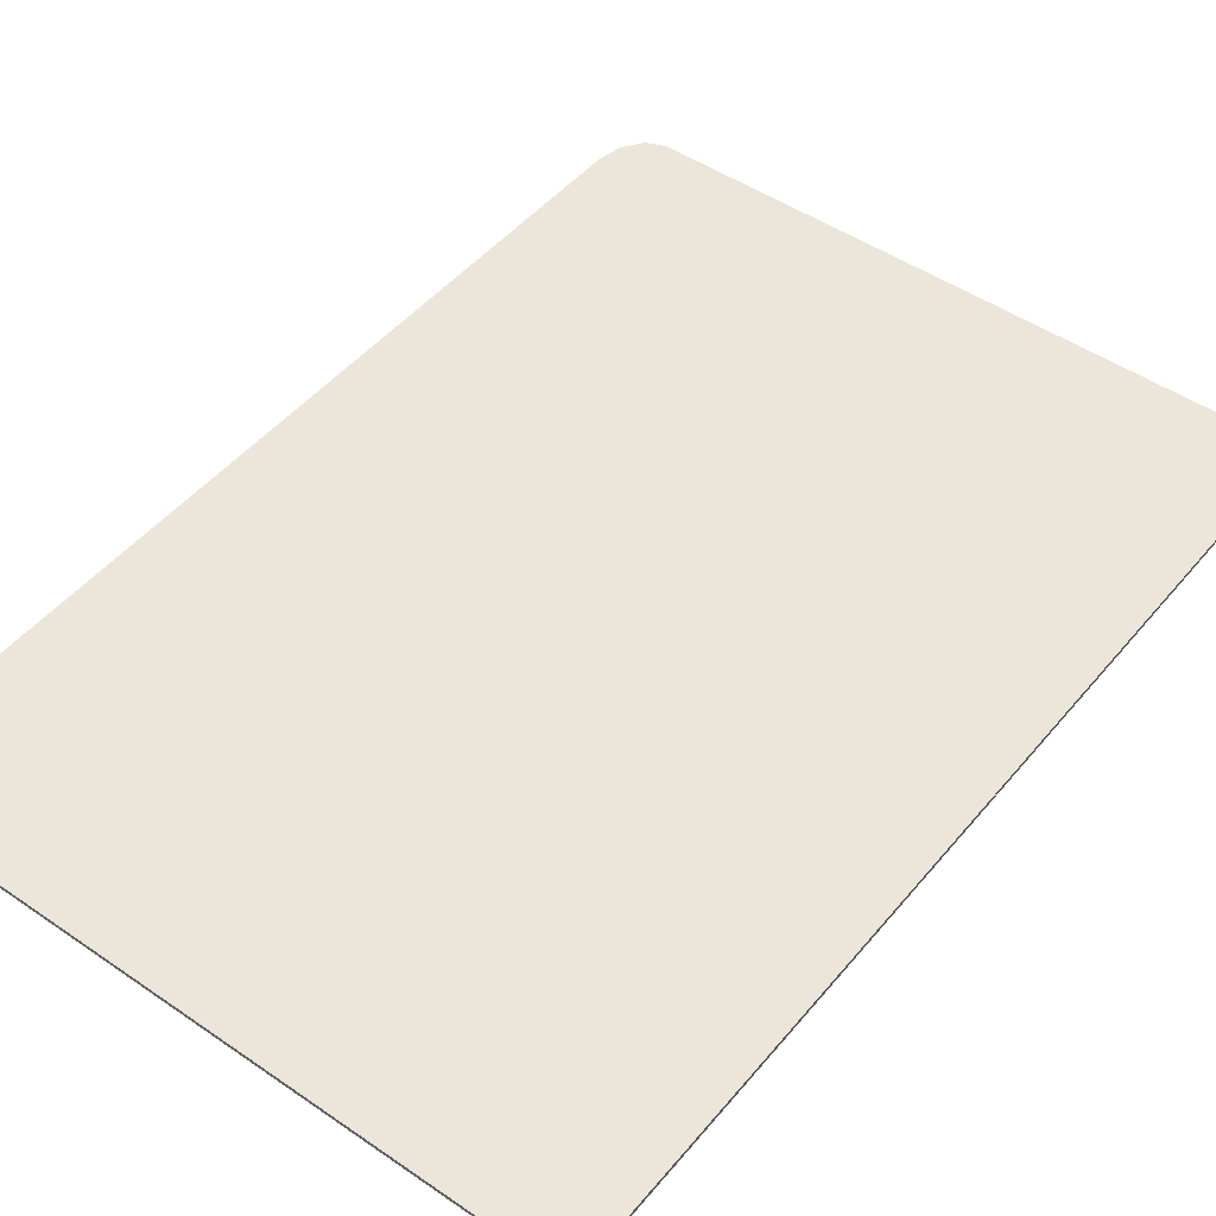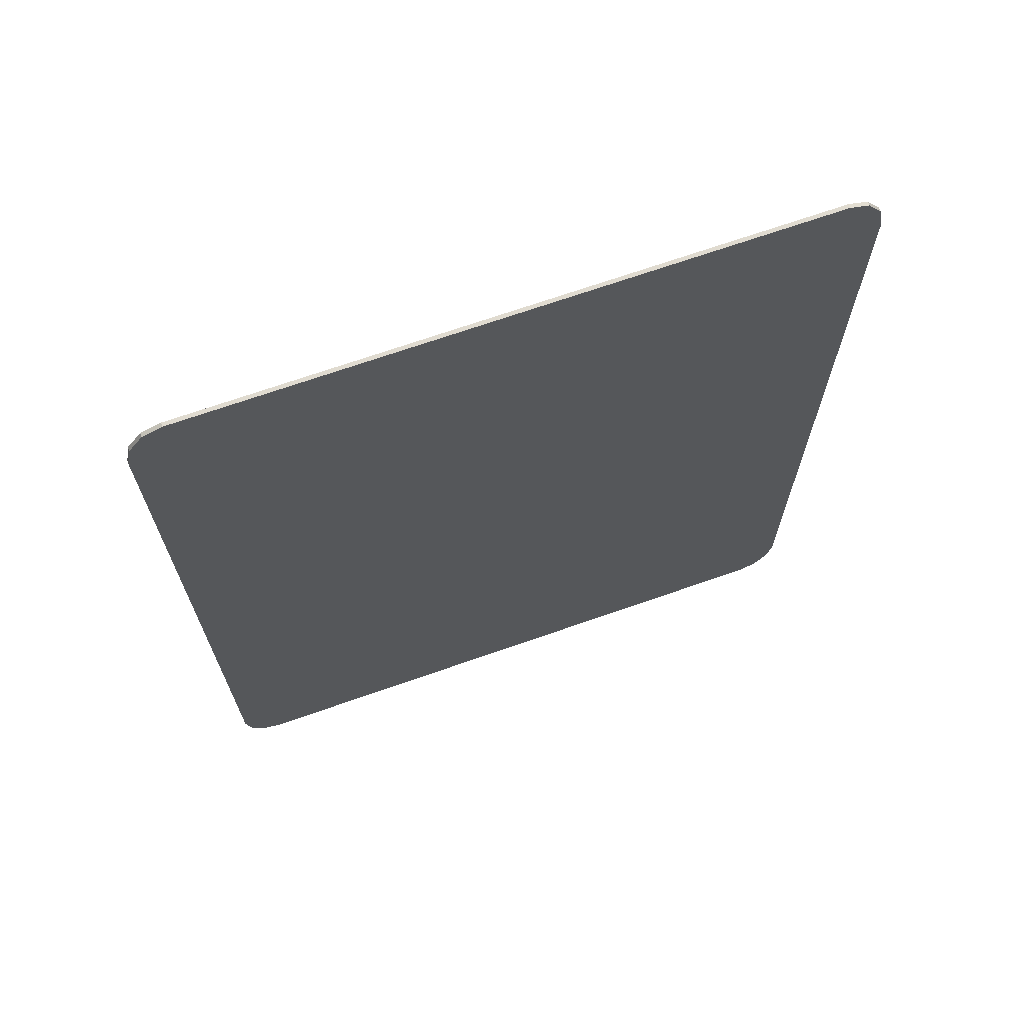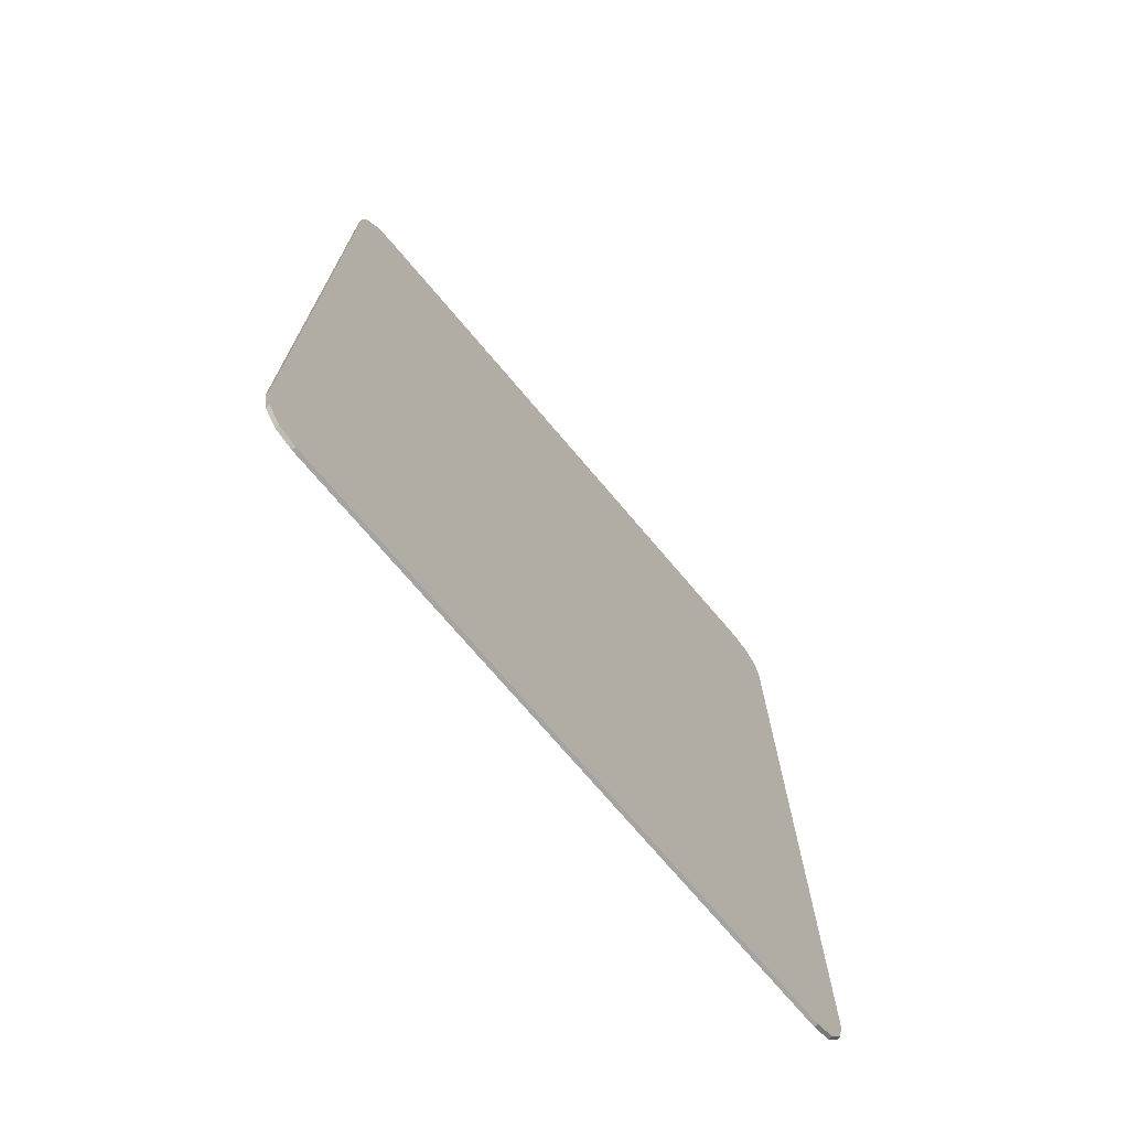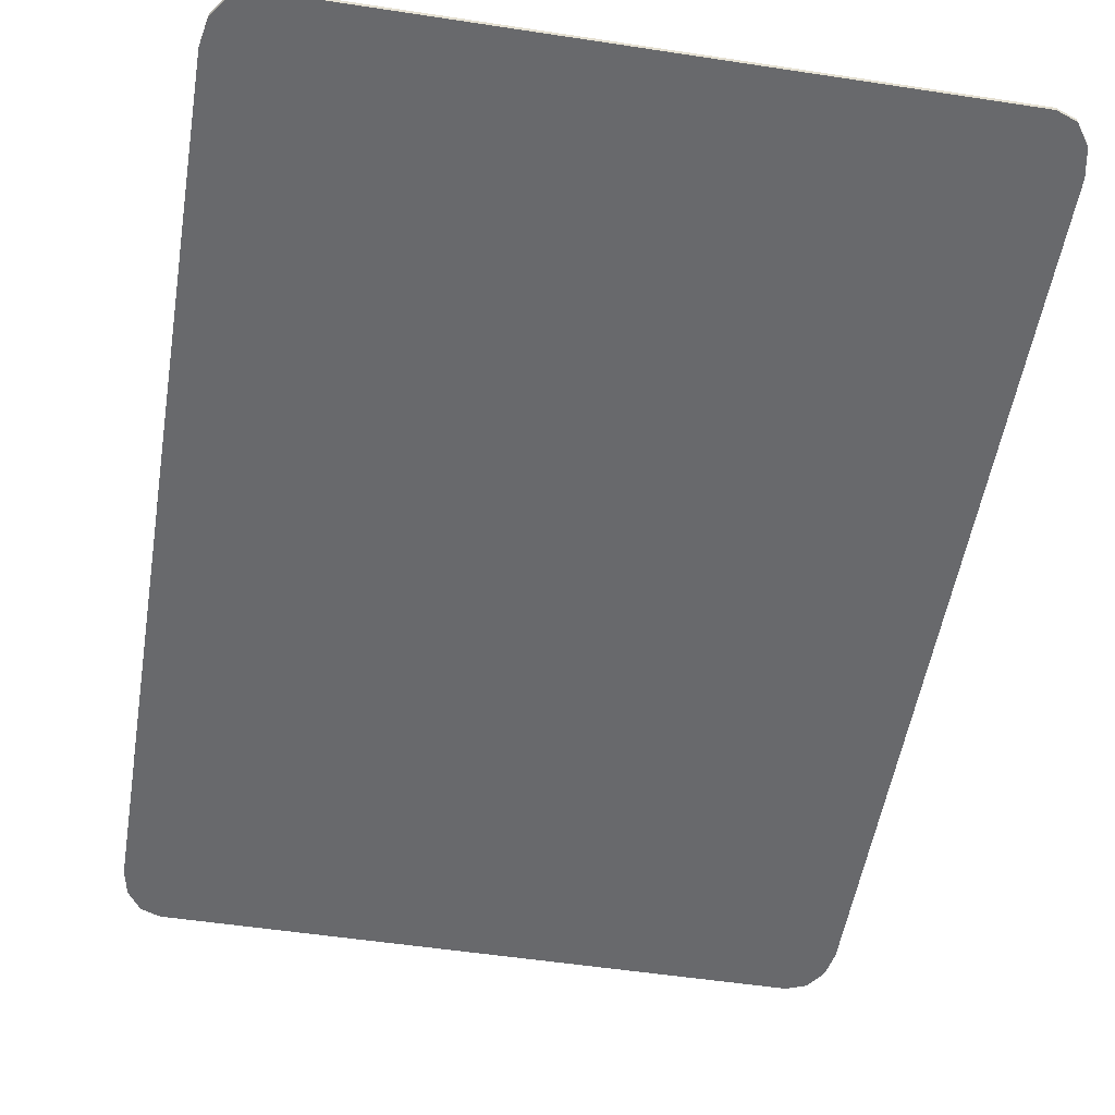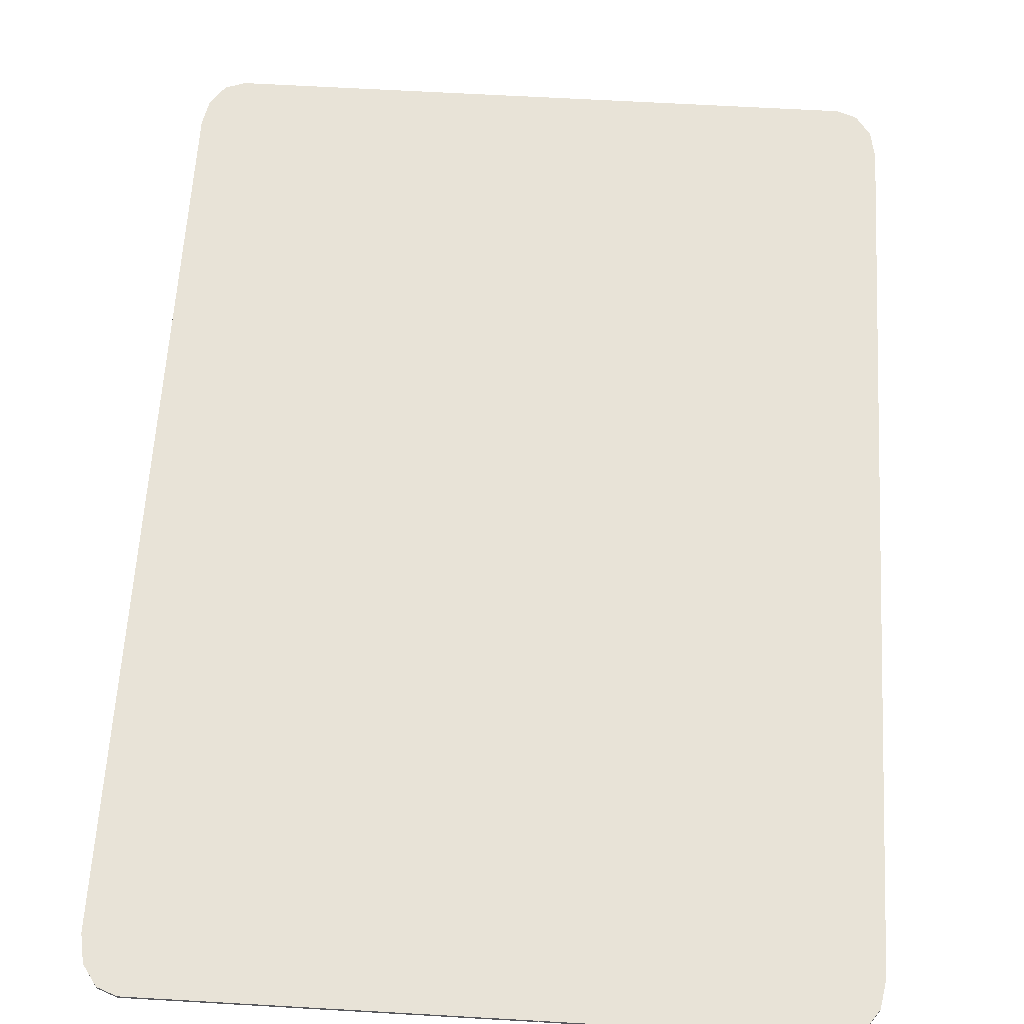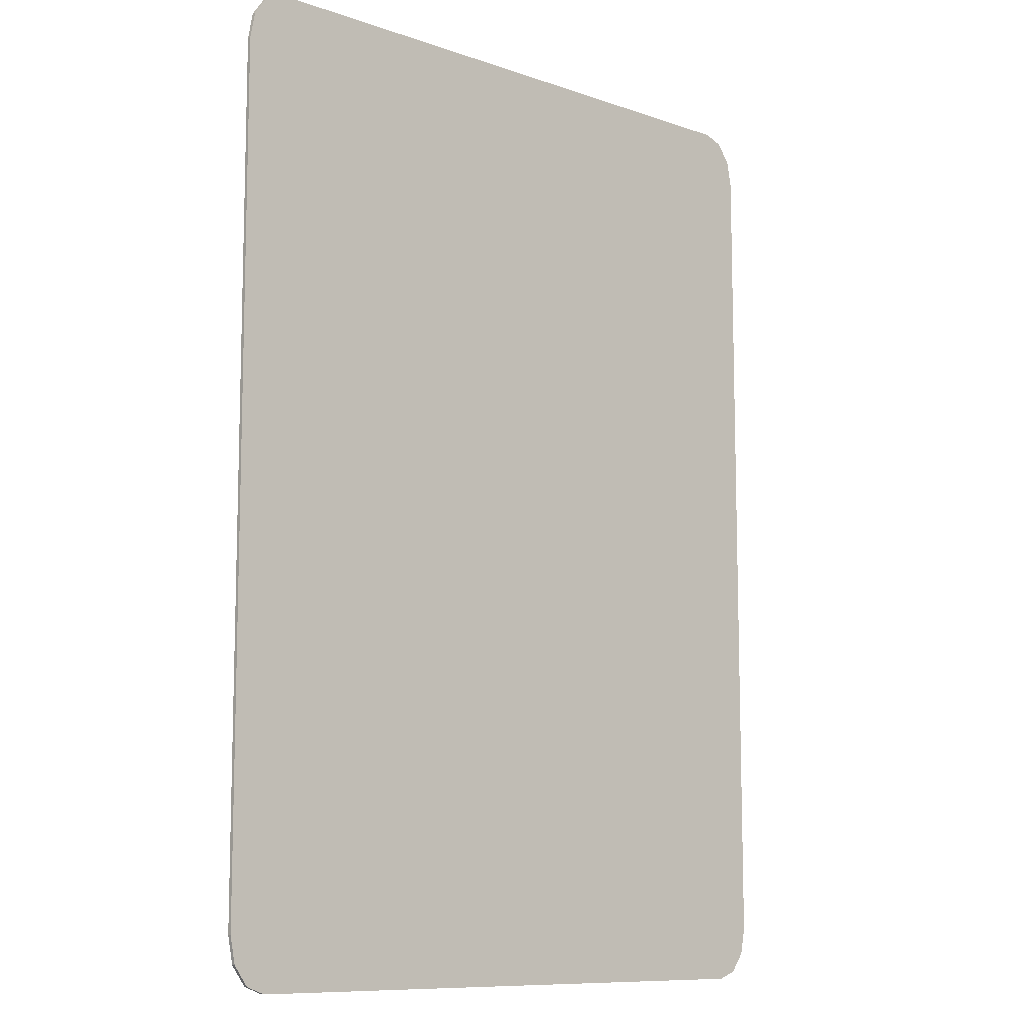
<metadata>
{"format":"obj","ext":"obj","renderer":"f3d","projection":"perspective","resolution":1024,"background":"white","views":[{"elev":47.8,"azim":-142.4,"up":"+Y"},{"elev":69.9,"azim":160.7,"up":"+Z"},{"elev":-73.4,"azim":130.3,"up":"+Z"},{"elev":-52.8,"azim":-9.3,"up":"+Y"},{"elev":61.6,"azim":3.4,"up":"+Y"},{"elev":-10.0,"azim":138.5,"up":"+Z"}]}
</metadata>
<code>
o Chandra
v -1.574 0.01 2.5
v -1.77 0.01 2.224
v -1.672 0.01 2.463
v -1.744 0.01 2.362
v 1.77 0.01 2.224
v 1.574 0.01 2.5
v 1.744 0.01 2.362
v 1.672 0.01 2.463
v -1.574 0.01 -2.5
v -1.77 0.01 -2.224
v -1.672 0.01 -2.463
v -1.744 0.01 -2.362
v 1.574 0.01 -2.5
v 1.77 0.01 -2.224
v 1.672 0.01 -2.463
v 1.744 0.01 -2.362
v -1.574 0 2.5
v -1.77 0 2.224
v -1.672 0 2.463
v -1.744 0 2.362
v 1.77 0 2.224
v 1.574 0 2.5
v 1.744 0 2.362
v 1.672 0 2.463
v -1.574 0 -2.5
v -1.77 0 -2.224
v -1.672 0 -2.463
v -1.744 0 -2.362
v 1.574 0 -2.5
v 1.77 0 -2.224
v 1.672 0 -2.463
v 1.744 0 -2.362
f 2 4 3 1 6 8 7 5 14 16 15 13 9 11 12 10
f 18 26 28 27 25 29 31 32 30 21 23 24 22 17 19 20
f 2 10 26 18
f 4 2 18 20
f 3 4 20 19
f 1 3 19 17
f 6 1 17 22
f 8 6 22 24
f 7 8 24 23
f 5 7 23 21
f 14 5 21 30
f 16 14 30 32
f 15 16 32 31
f 13 15 31 29
f 9 13 29 25
f 11 9 25 27
f 12 11 27 28
f 10 12 28 26
o Chandra.001
v -1.574 0 2.5
v -1.77 0 2.224
v -1.672 0 2.463
v -1.744 0 2.362
v 1.77 0 2.224
v 1.574 0 2.5
v 1.744 0 2.362
v 1.672 0 2.463
v -1.574 0 -2.5
v -1.77 0 -2.224
v -1.672 0 -2.463
v -1.744 0 -2.362
v 1.574 0 -2.5
v 1.77 0 -2.224
v 1.672 0 -2.463
v 1.744 0 -2.362
v -1.574 -0.01 2.5
v -1.77 -0.01 2.224
v -1.672 -0.01 2.463
v -1.744 -0.01 2.362
v 1.77 -0.01 2.224
v 1.574 -0.01 2.5
v 1.744 -0.01 2.362
v 1.672 -0.01 2.463
v -1.574 -0.01 -2.5
v -1.77 -0.01 -2.224
v -1.672 -0.01 -2.463
v -1.744 -0.01 -2.362
v 1.574 -0.01 -2.5
v 1.77 -0.01 -2.224
v 1.672 -0.01 -2.463
v 1.744 -0.01 -2.362
f 34 36 35 33 38 40 39 37 46 48 47 45 41 43 44 42
f 50 58 60 59 57 61 63 64 62 53 55 56 54 49 51 52
f 34 42 58 50
f 36 34 50 52
f 35 36 52 51
f 33 35 51 49
f 38 33 49 54
f 40 38 54 56
f 39 40 56 55
f 37 39 55 53
f 46 37 53 62
f 48 46 62 64
f 47 48 64 63
f 45 47 63 61
f 41 45 61 57
f 43 41 57 59
f 44 43 59 60
f 42 44 60 58

</code>
